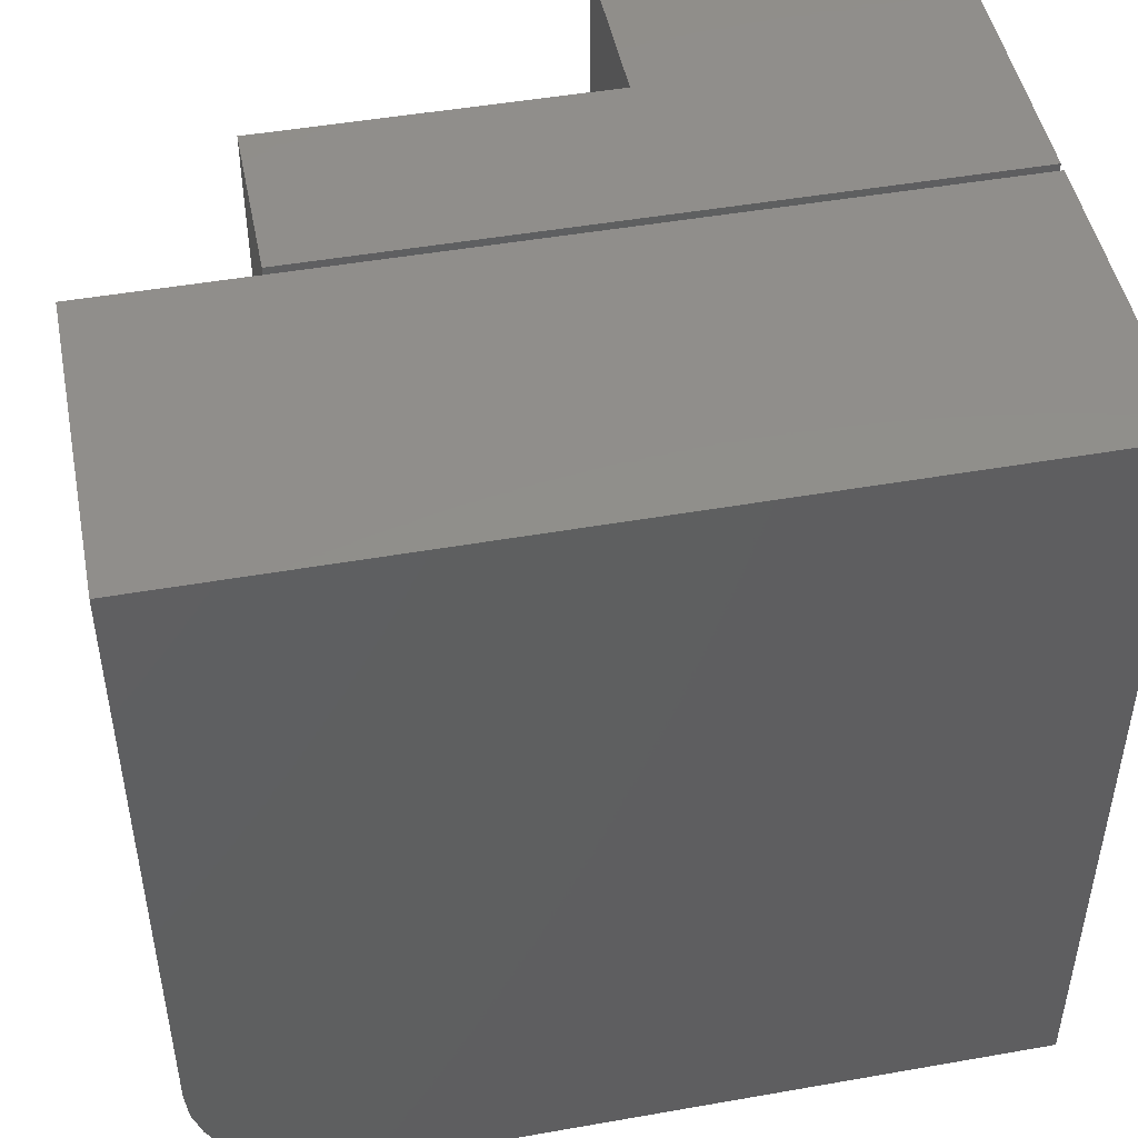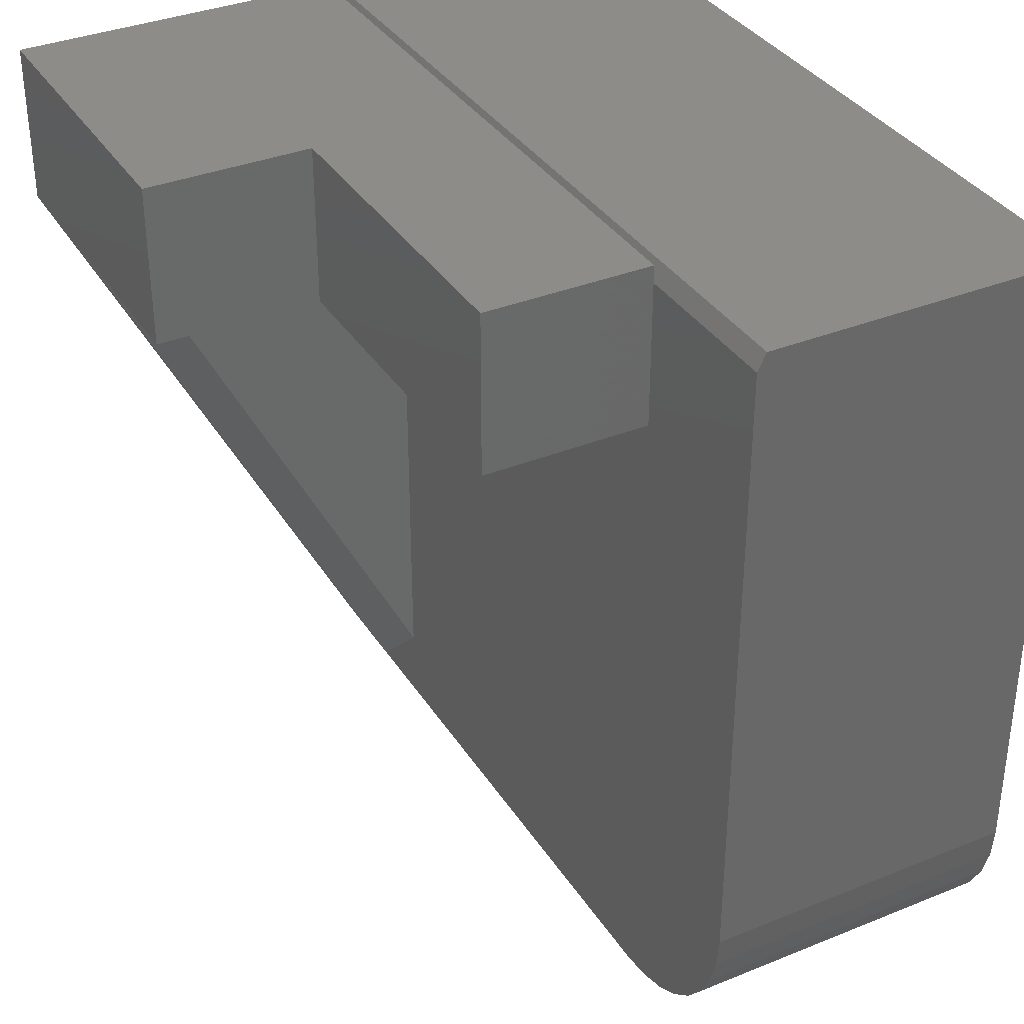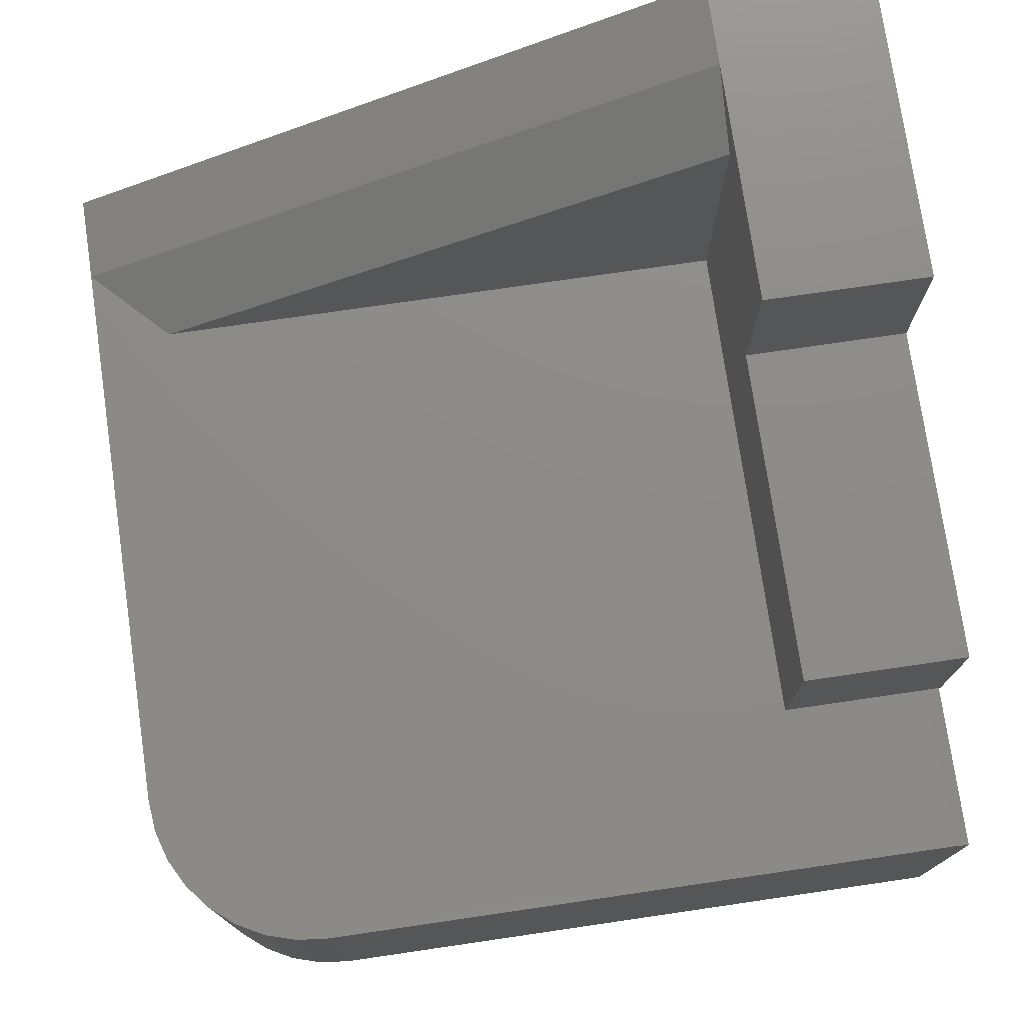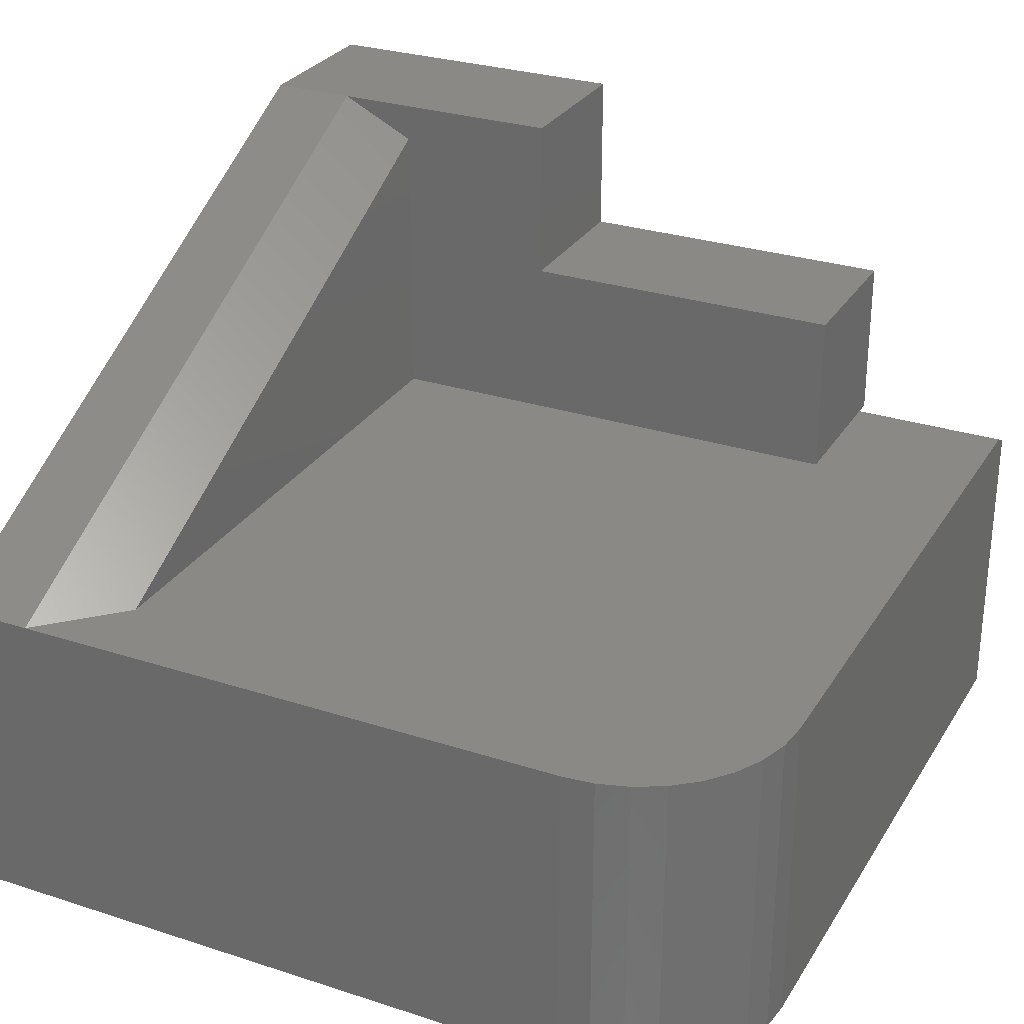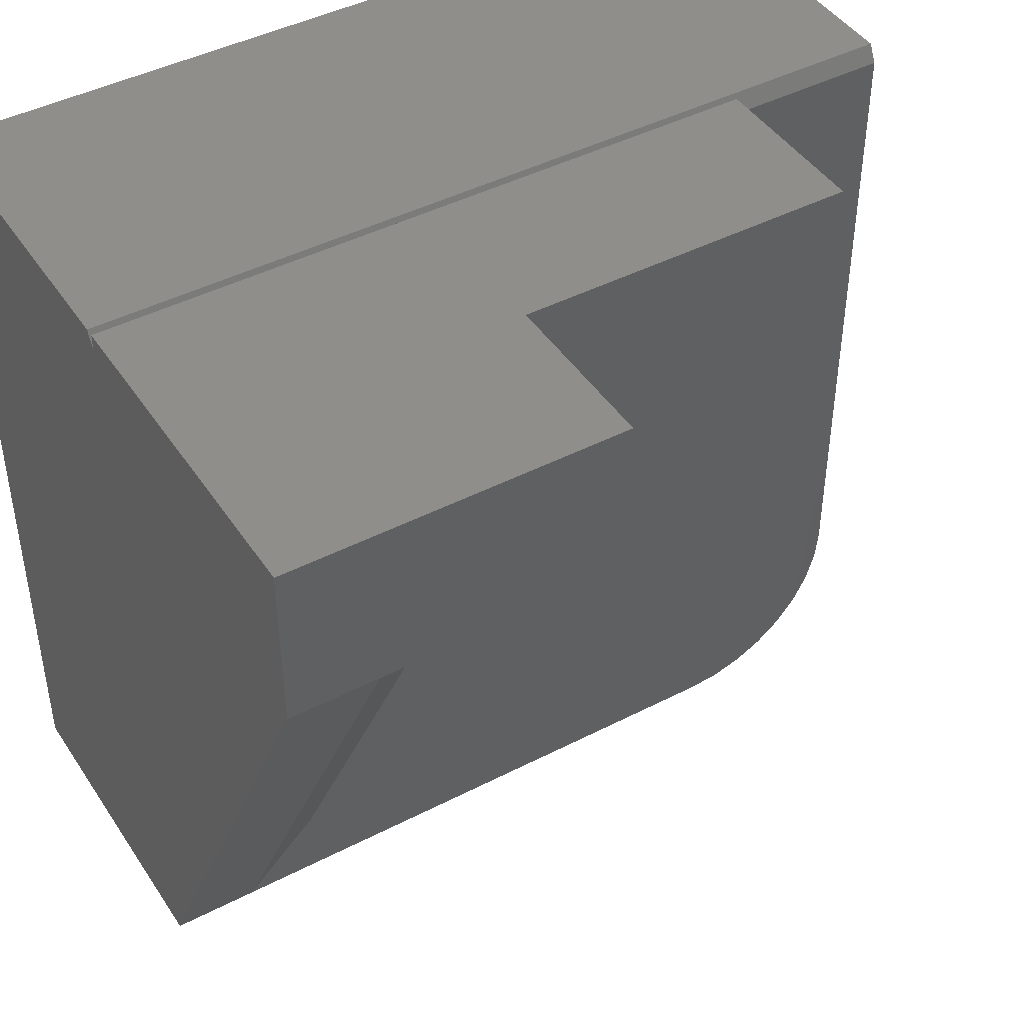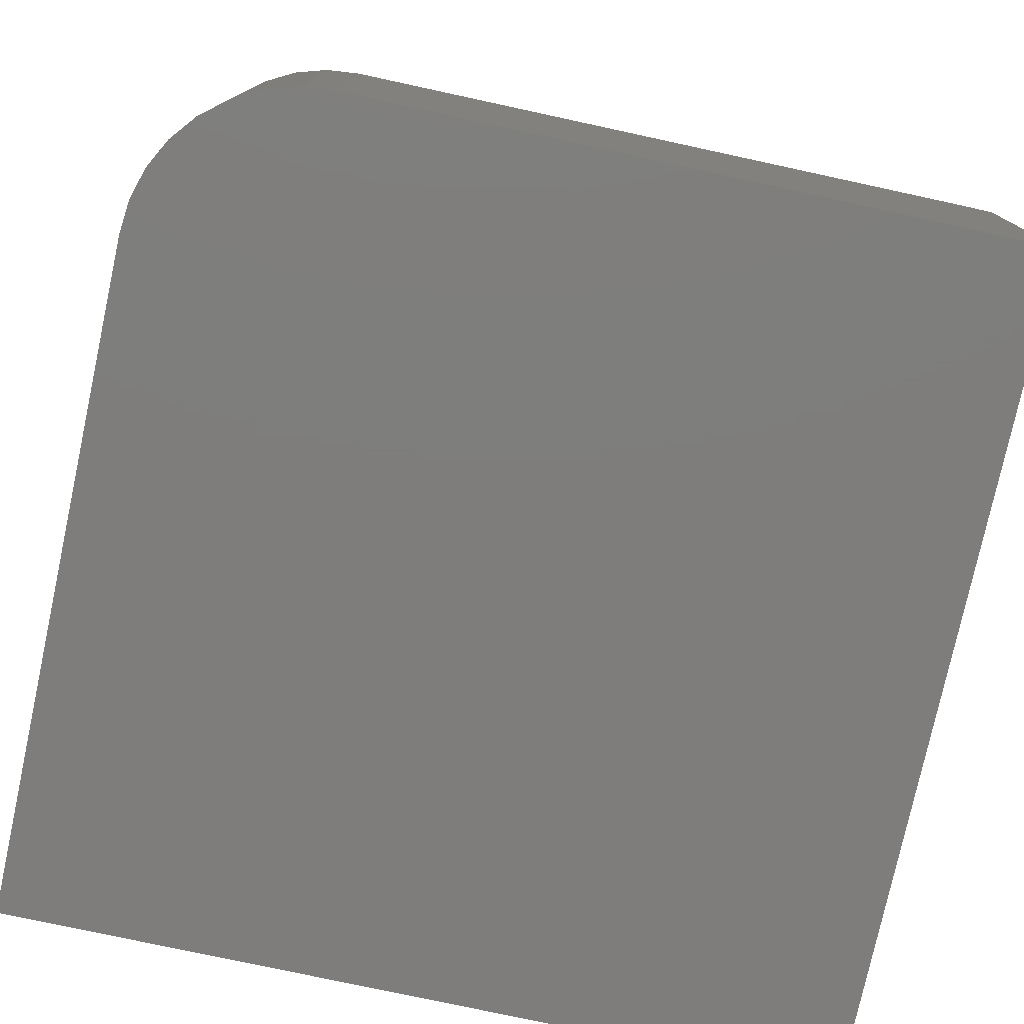
<metadata>
{"format":"stl","ext":"stl","renderer":"f3d","projection":"perspective","resolution":1024,"background":"white","views":[{"elev":47.7,"azim":168.8,"up":"+Y"},{"elev":35.4,"azim":61.8,"up":"+Y"},{"elev":75.7,"azim":81.7,"up":"+Z"},{"elev":28.7,"azim":25.9,"up":"+Z"},{"elev":44.2,"azim":-31.2,"up":"+Y"},{"elev":-77.3,"azim":77.8,"up":"+Z"}]}
</metadata>
<code>
# stl→obj: 45 verts, 86 faces
v 0.1484 0.0693 0.2969
v 0.1484 0.6016 0.2969
v 0.1484 0.6016 0.5658
v 0.07812 0.6016 0.6008
v 0 0.6016 0.6008
v 0.07812 0 0.2969
v 0 0 0.2969
v 0.1484 0.6016 0.6008
v 0.2976 0.6016 0.6008
v 0.2976 0.6016 0.4488
v 0.6016 0.6016 0.2969
v 0.6016 0.6016 0.4488
v 0.1484 0 0.2969
v 0.6293 0.002882 0.2969
v 0.6 0 0.2969
v 0.6574 0.01142 0.2969
v 0.6833 0.02528 0.2969
v 0.7061 0.04393 0.2969
v 0.7247 0.06666 0.2969
v 0.7386 0.0926 0.2969
v 0.7471 0.1207 0.2969
v 0.75 0.15 0.2969
v 0.75 0.7344 0.2969
v 0.6016 0.7344 0.2969
v -1.861e-17 0.75 0.6008
v 0.2976 0.75 0.6008
v 0 0 0
v 0.6 0 0
v 0 0.75 0
v -1.735e-18 0.7344 0.2969
v 0 0.75 0.2891
v 0 0.75 0.2969
v 0.2976 0.75 0.4488
v 0.6016 0.75 0.2969
v 0.6016 0.75 0.4488
v 0.75 0.75 0.2891
v 0.75 0.75 0
v 0.75 0.15 0
v 0.6293 0.002882 0
v 0.7471 0.1207 0
v 0.7386 0.0926 0
v 0.7247 0.06666 0
v 0.7061 0.04393 0
v 0.6833 0.02528 0
v 0.6574 0.01142 0
f 1 2 3
f 4 5 6
f 6 5 7
f 4 3 8
f 8 3 9
f 9 3 2
f 9 2 10
f 10 2 11
f 10 11 12
f 13 14 6
f 13 15 14
f 1 6 14
f 1 14 16
f 1 16 17
f 1 17 18
f 1 18 19
f 1 19 20
f 1 20 21
f 1 21 22
f 23 24 22
f 22 24 11
f 22 11 1
f 1 11 2
f 25 5 4
f 25 4 8
f 25 8 9
f 25 9 26
f 27 28 15
f 27 15 13
f 27 13 6
f 27 6 7
f 1 3 6
f 6 3 4
f 29 27 7
f 29 7 5
f 29 5 30
f 29 30 31
f 25 32 5
f 5 32 30
f 25 26 32
f 32 26 33
f 32 33 34
f 34 33 35
f 24 30 34
f 34 30 32
f 23 36 24
f 24 36 31
f 24 31 30
f 11 24 12
f 12 24 34
f 12 34 35
f 10 12 33
f 33 12 35
f 9 10 26
f 26 10 33
f 36 37 31
f 31 37 29
f 22 38 23
f 23 38 37
f 23 37 36
f 39 28 27
f 38 40 41
f 38 41 42
f 38 42 43
f 38 43 44
f 38 44 45
f 38 45 39
f 38 39 27
f 38 27 29
f 38 29 37
f 38 22 40
f 40 22 21
f 40 21 41
f 41 21 20
f 41 20 42
f 42 20 19
f 42 19 43
f 43 19 18
f 43 18 44
f 44 18 17
f 44 17 45
f 45 17 16
f 45 16 39
f 39 16 14
f 39 14 28
f 28 14 15

</code>
